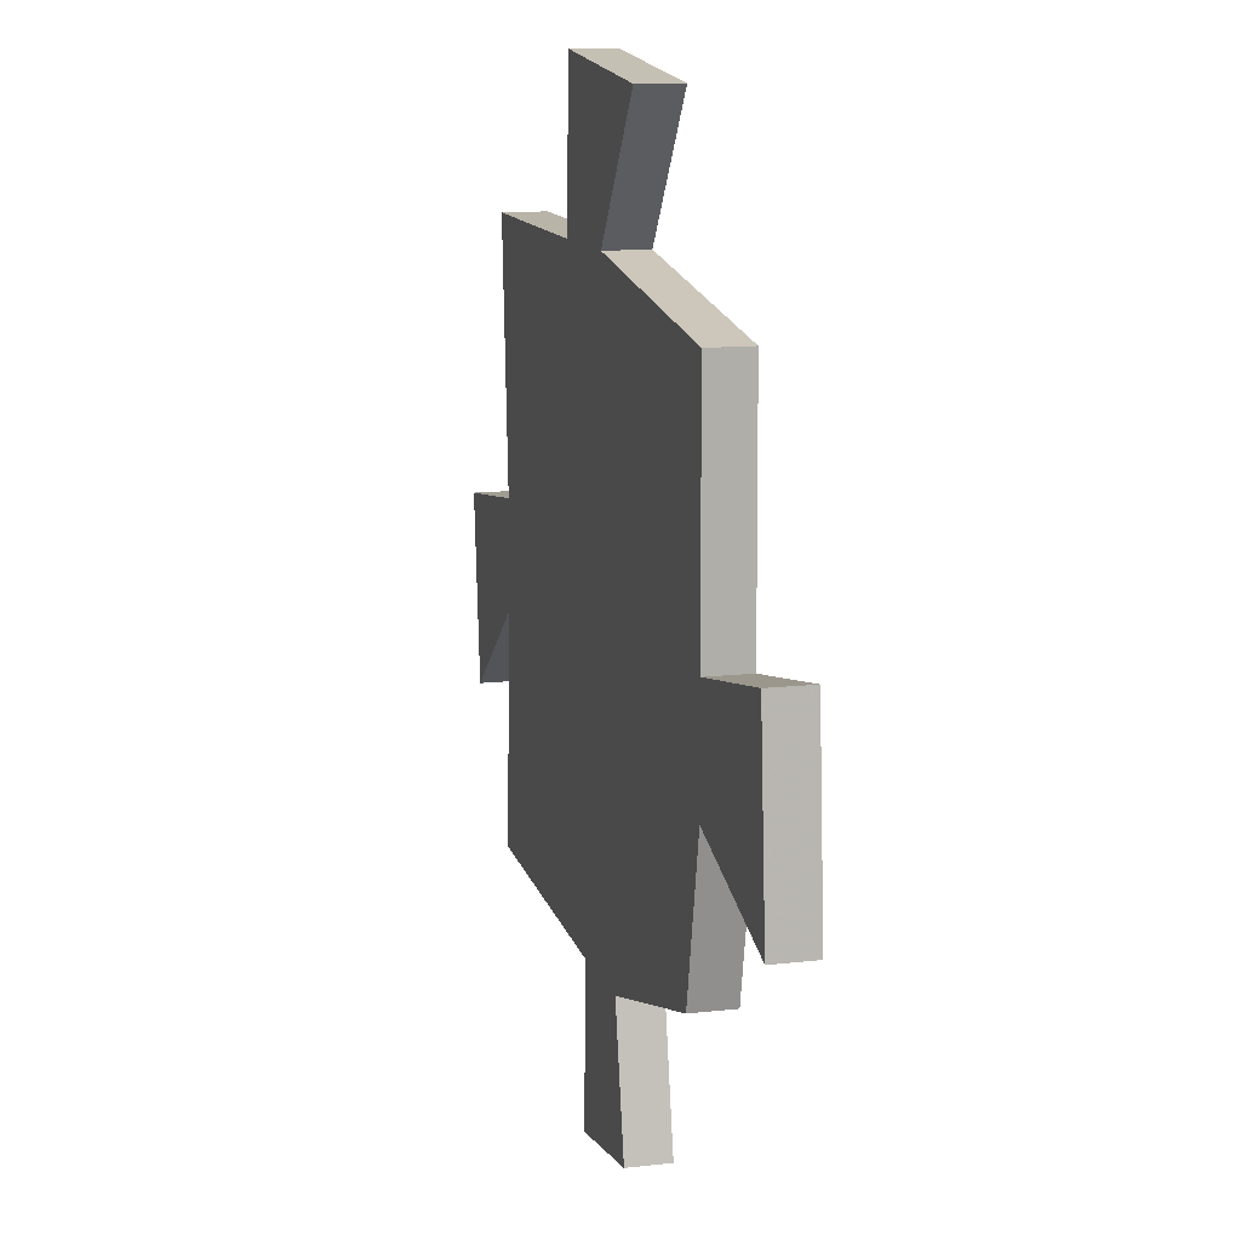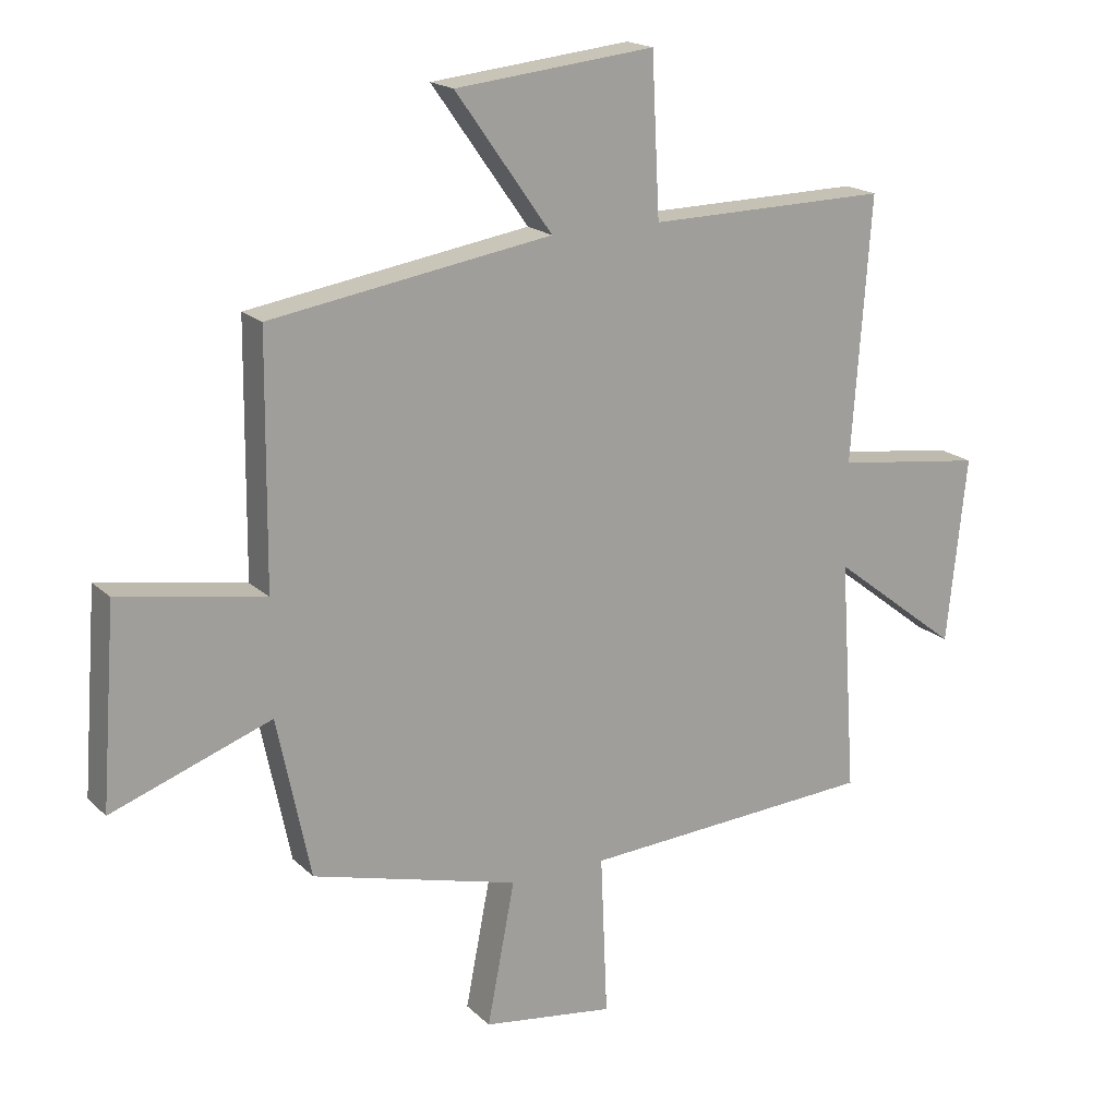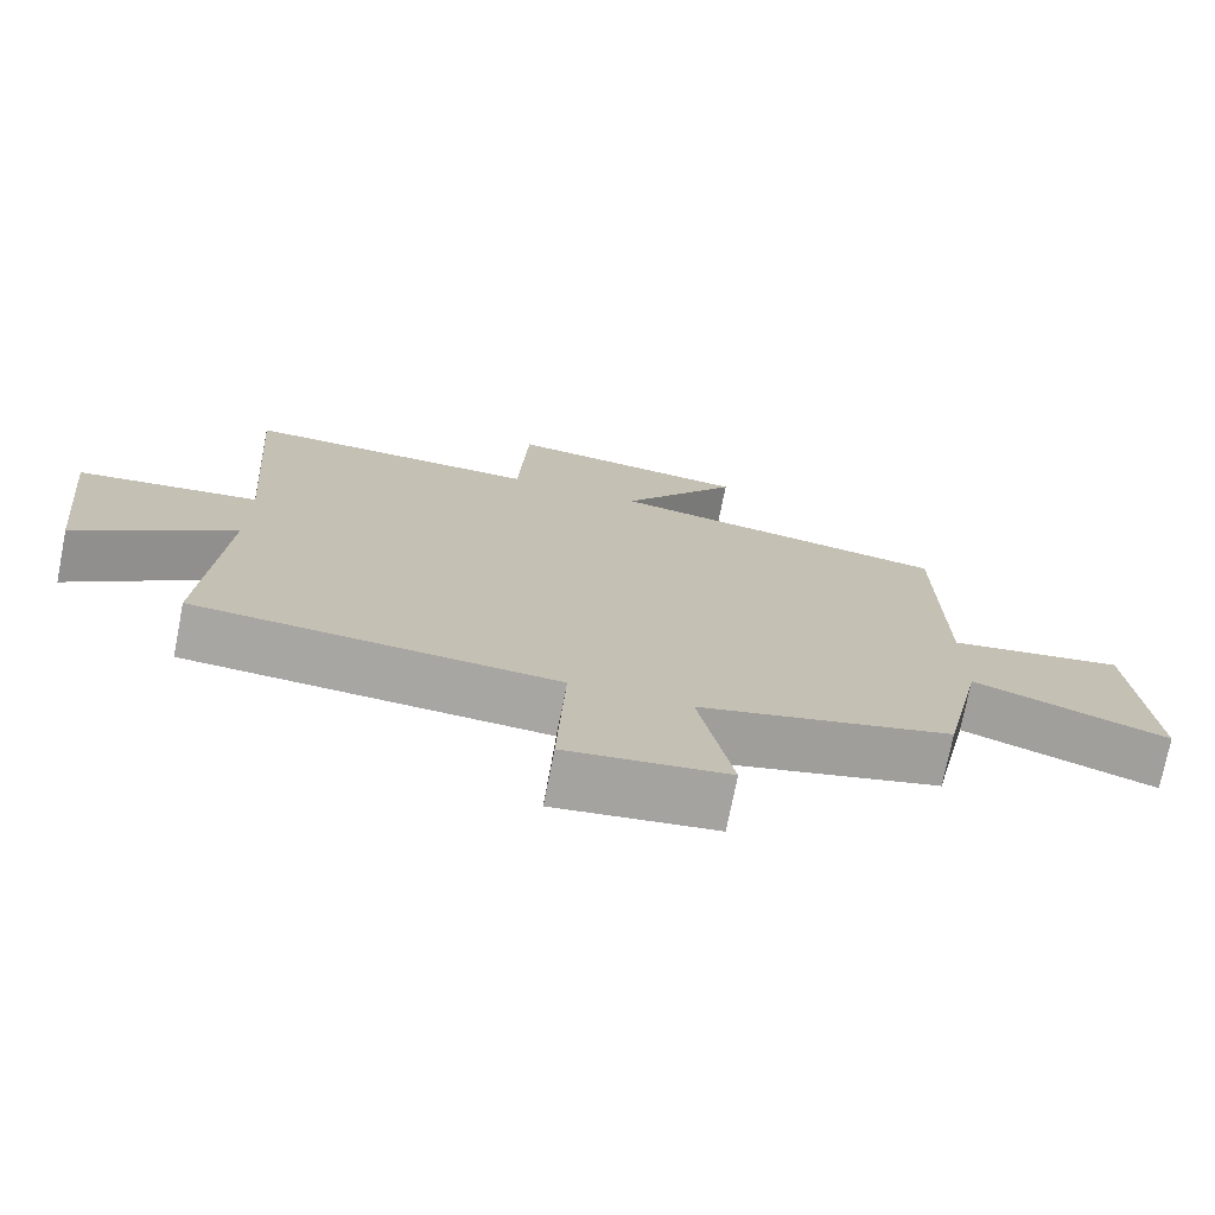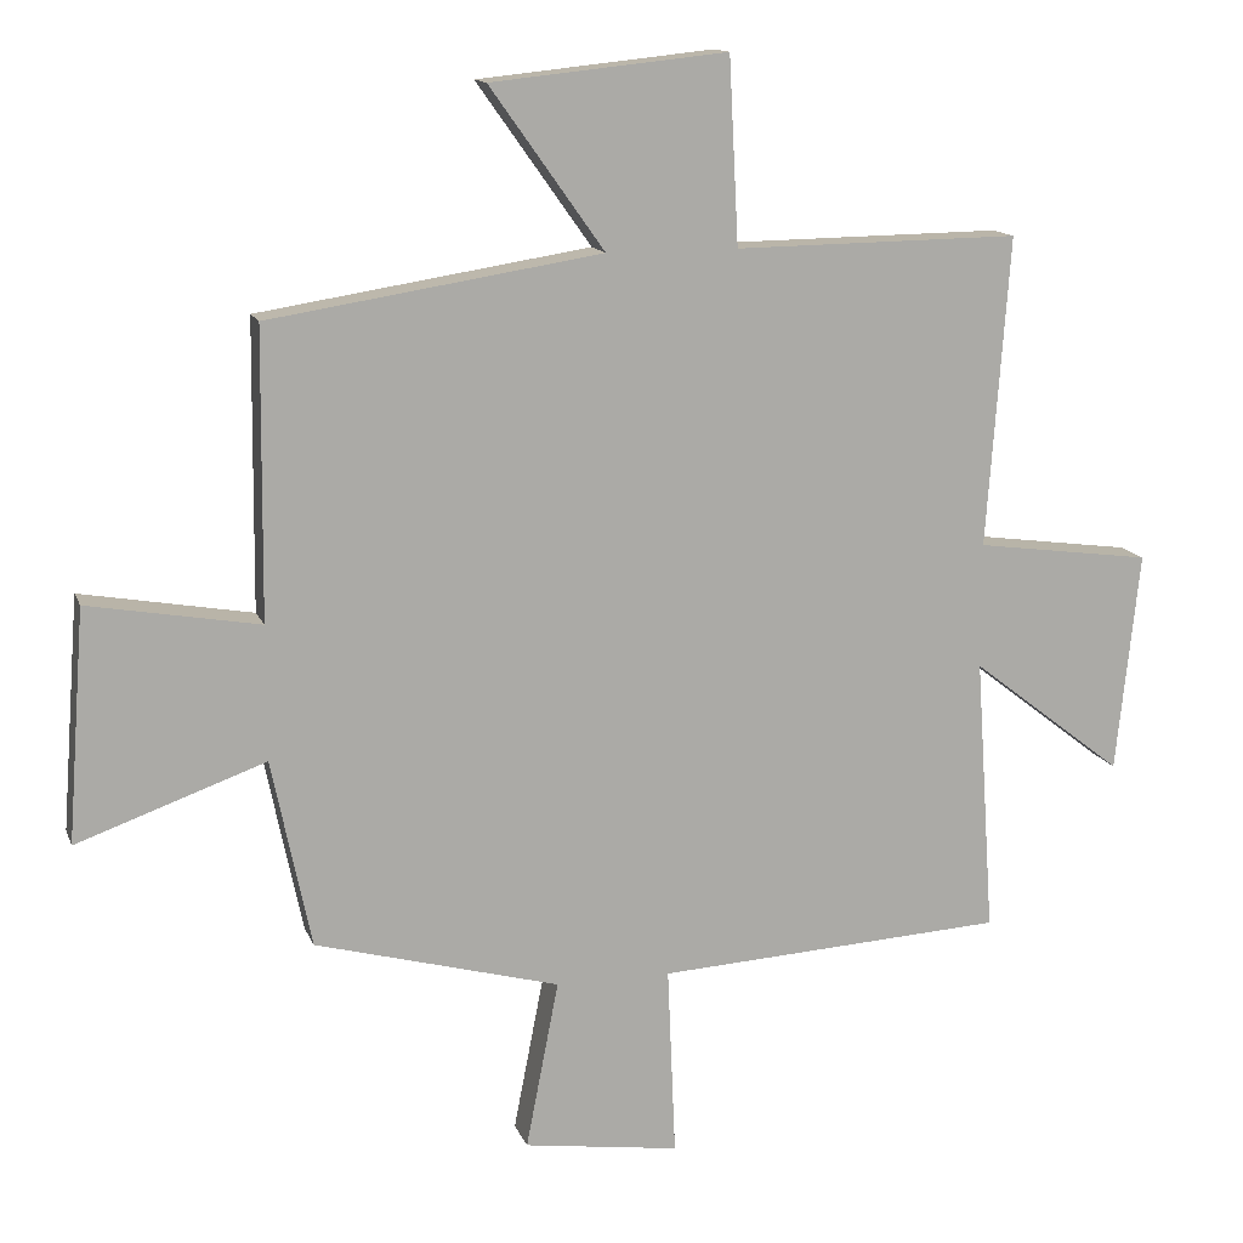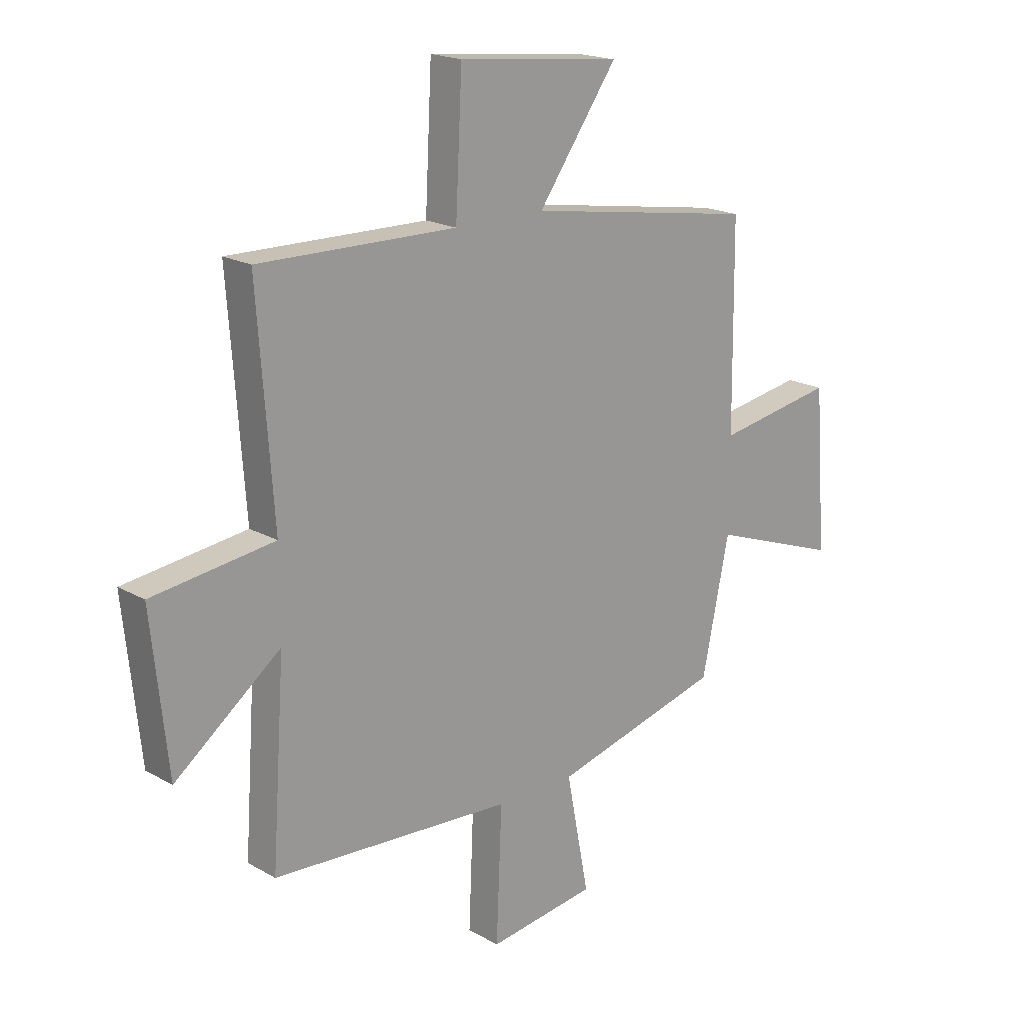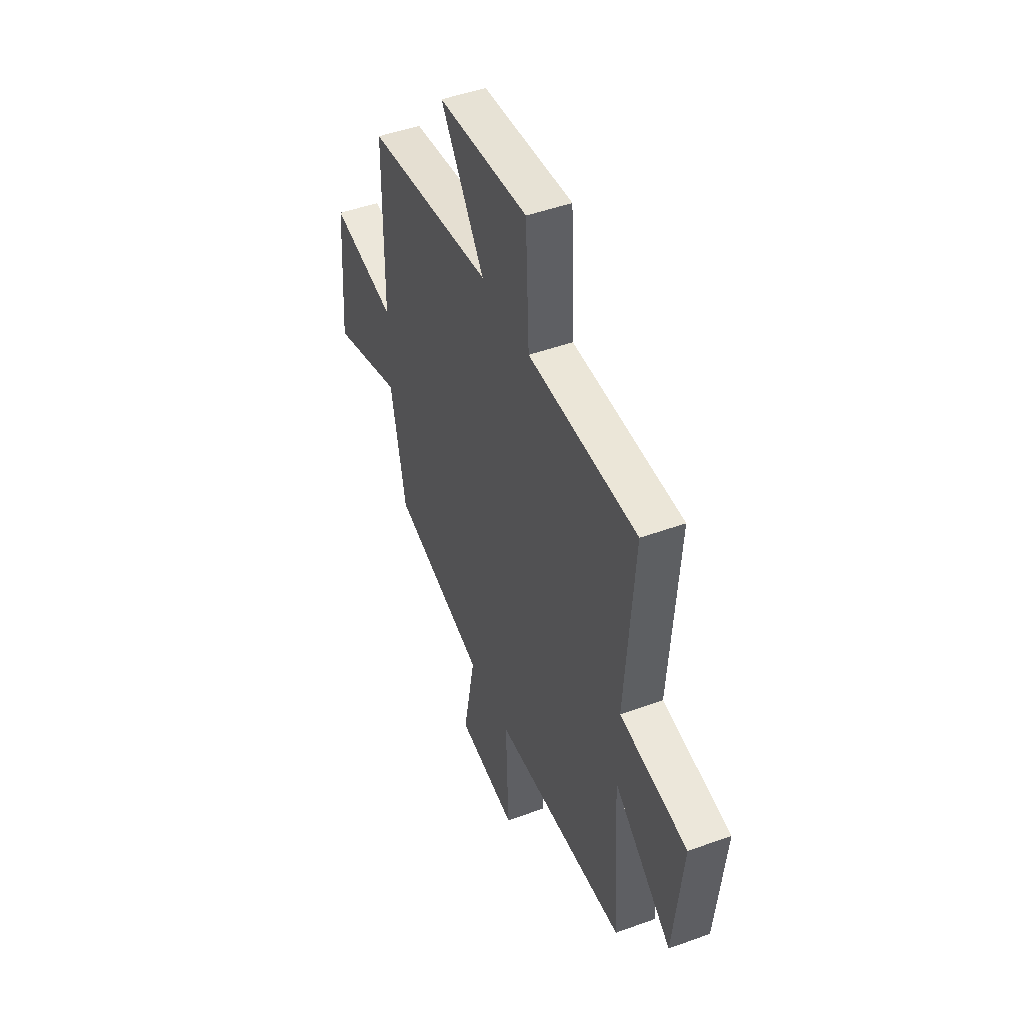
<metadata>
{"format":"obj","ext":"obj","renderer":"f3d","projection":"perspective","resolution":1024,"background":"white","views":[{"elev":12.3,"azim":-105.3,"up":"+Z"},{"elev":18.4,"azim":-30.4,"up":"+Z"},{"elev":-74.2,"azim":168.8,"up":"+Z"},{"elev":13.5,"azim":-15.9,"up":"+Z"},{"elev":18.9,"azim":137.1,"up":"+Z"},{"elev":47.5,"azim":67.7,"up":"+Z"}]}
</metadata>
<code>
v -0.496 0.07 0.428
v -0.04 0.07 0.5
v -0.197 0.07 0.721
v 0.127 0.07 0.755
v 0.14 0.07 0.5
v 0.531 0.07 0.505
v 0.5 0.07 0.08
v 0.741 0.07 0.048
v 0.709 0.07 -0.254
v 0.5 0.07 -0.092
v 0.526 0.07 -0.471
v 0.048 0.07 -0.5
v 0.059 0.07 -0.761
v -0.155 0.07 -0.731
v -0.11 0.07 -0.5
v -0.446 0.07 -0.41
v -0.5 0.07 -0.151
v -0.759 0.07 -0.244
v -0.735 0.07 0.074
v -0.5 0.07 0.033
v -0.496 0 0.428
v -0.04 0 0.5
v -0.197 0 0.721
v 0.127 0 0.755
v 0.14 0 0.5
v 0.531 0 0.505
v 0.5 0 0.08
v 0.741 0 0.048
v 0.709 0 -0.254
v 0.5 0 -0.092
v 0.526 0 -0.471
v 0.048 0 -0.5
v 0.059 0 -0.761
v -0.155 0 -0.731
v -0.11 0 -0.5
v -0.446 0 -0.41
v -0.5 0 -0.151
v -0.759 0 -0.244
v -0.735 0 0.074
v -0.5 0 0.033
f 17 18 19 20
f 20 1 2
f 17 20 2
f 16 17 2
f 15 16 2
f 12 13 14 15
f 12 15 2
f 11 12 2
f 10 11 2
f 7 8 9 10
f 7 10 2 3
f 5 6 7
f 5 7 3
f 3 4 5
f 40 39 38 37
f 22 21 40
f 22 40 37
f 22 37 36
f 22 36 35
f 35 34 33 32
f 22 35 32
f 22 32 31
f 22 31 30
f 30 29 28 27
f 23 22 30 27
f 27 26 25
f 23 27 25
f 25 24 23
f 1 21 22 2
f 2 22 23 3
f 3 23 24 4
f 4 24 25 5
f 5 25 26 6
f 6 26 27 7
f 7 27 28 8
f 8 28 29 9
f 9 29 30 10
f 10 30 31 11
f 11 31 32 12
f 12 32 33 13
f 13 33 34 14
f 14 34 35 15
f 15 35 36 16
f 16 36 37 17
f 17 37 38 18
f 18 38 39 19
f 19 39 40 20
f 20 40 21 1

</code>
